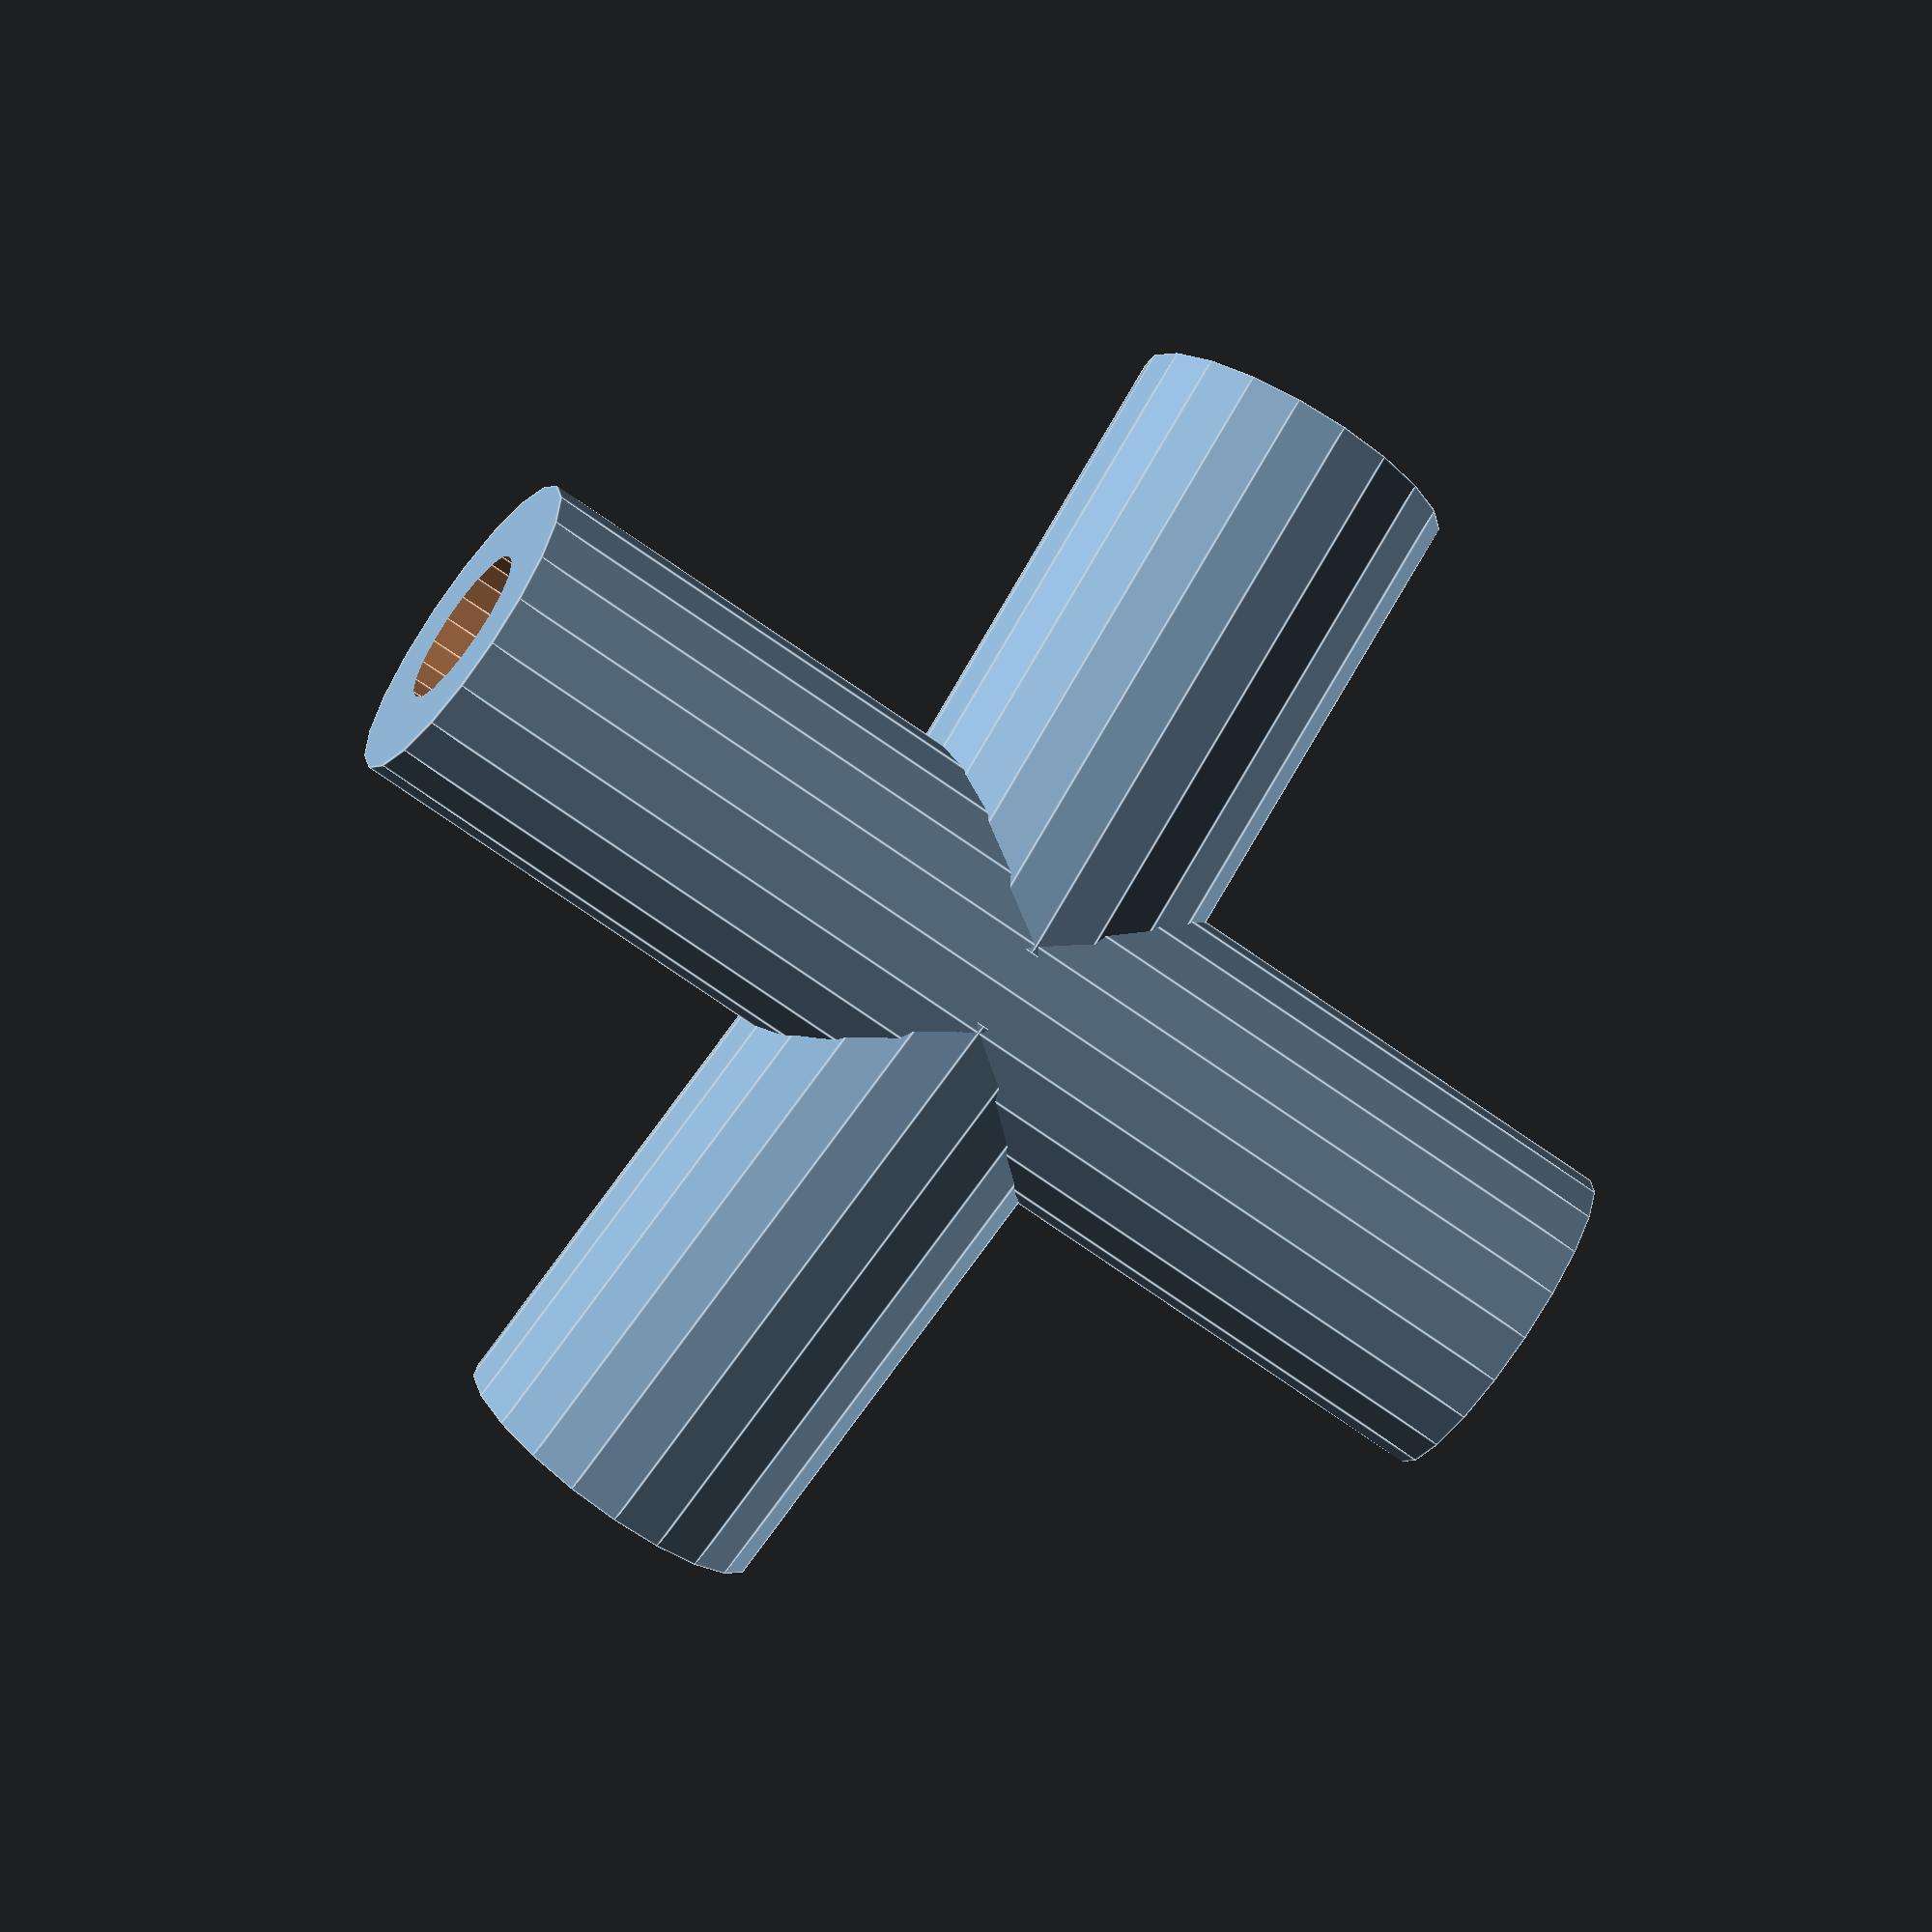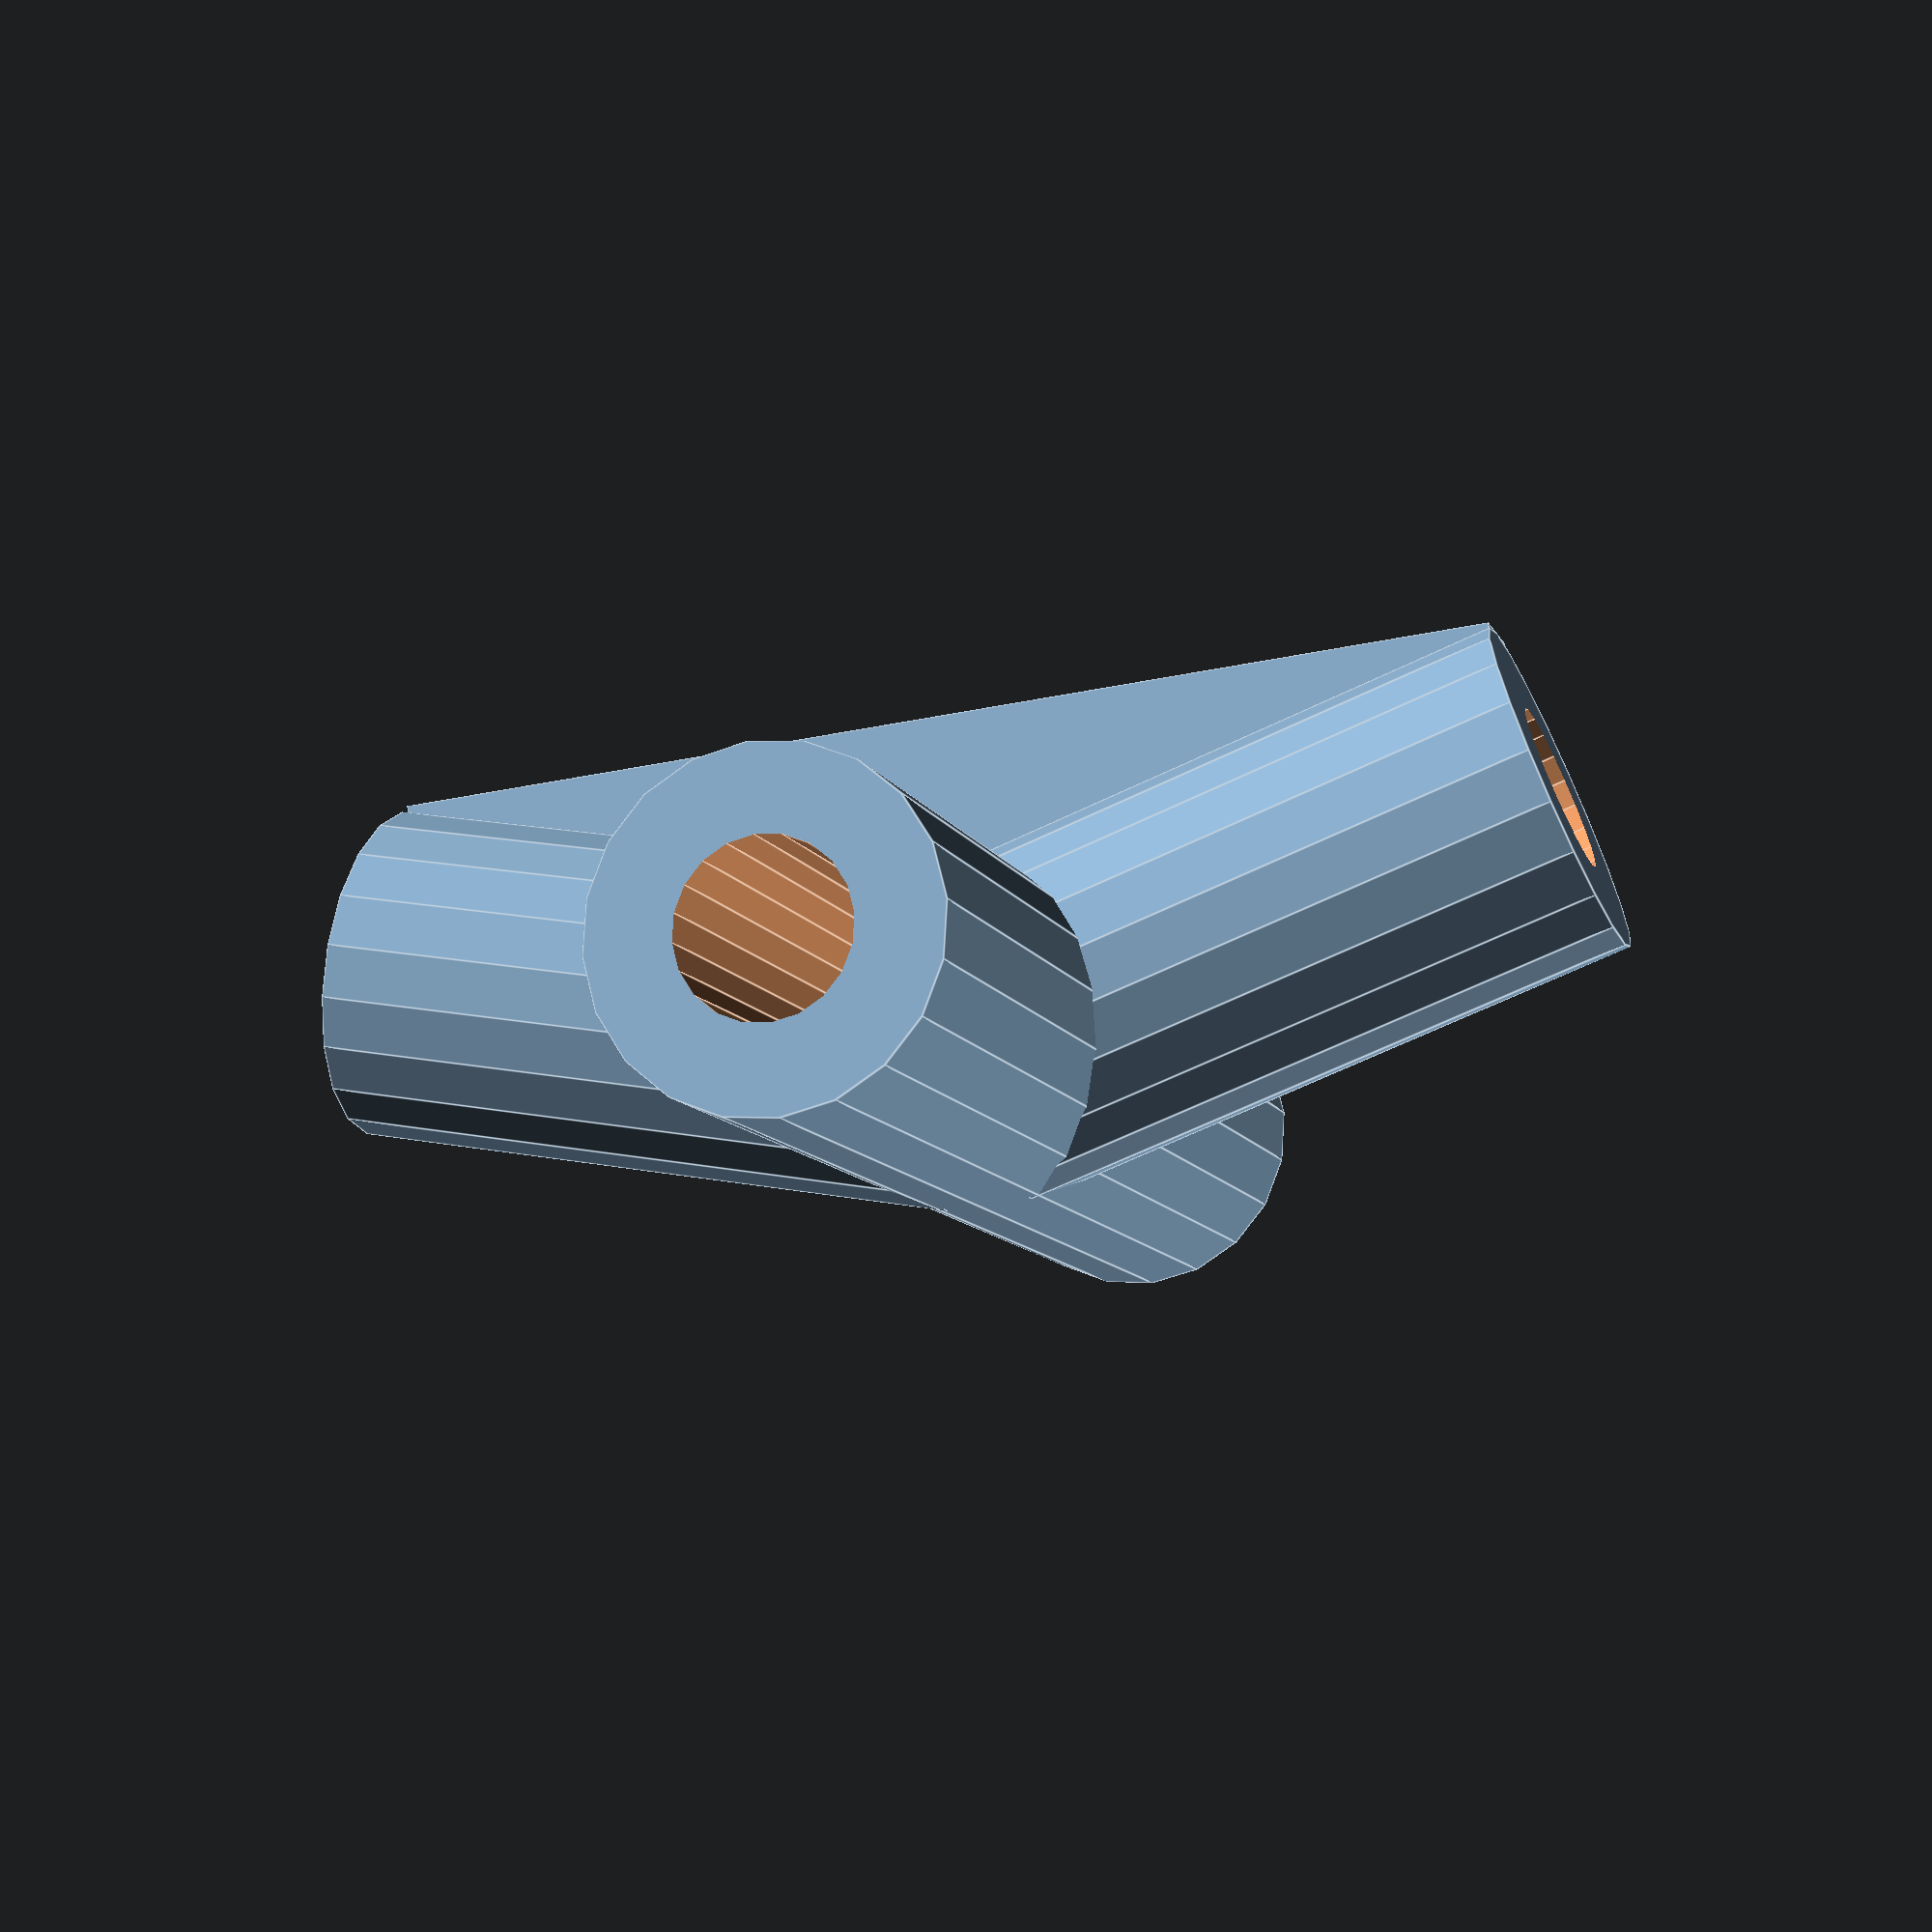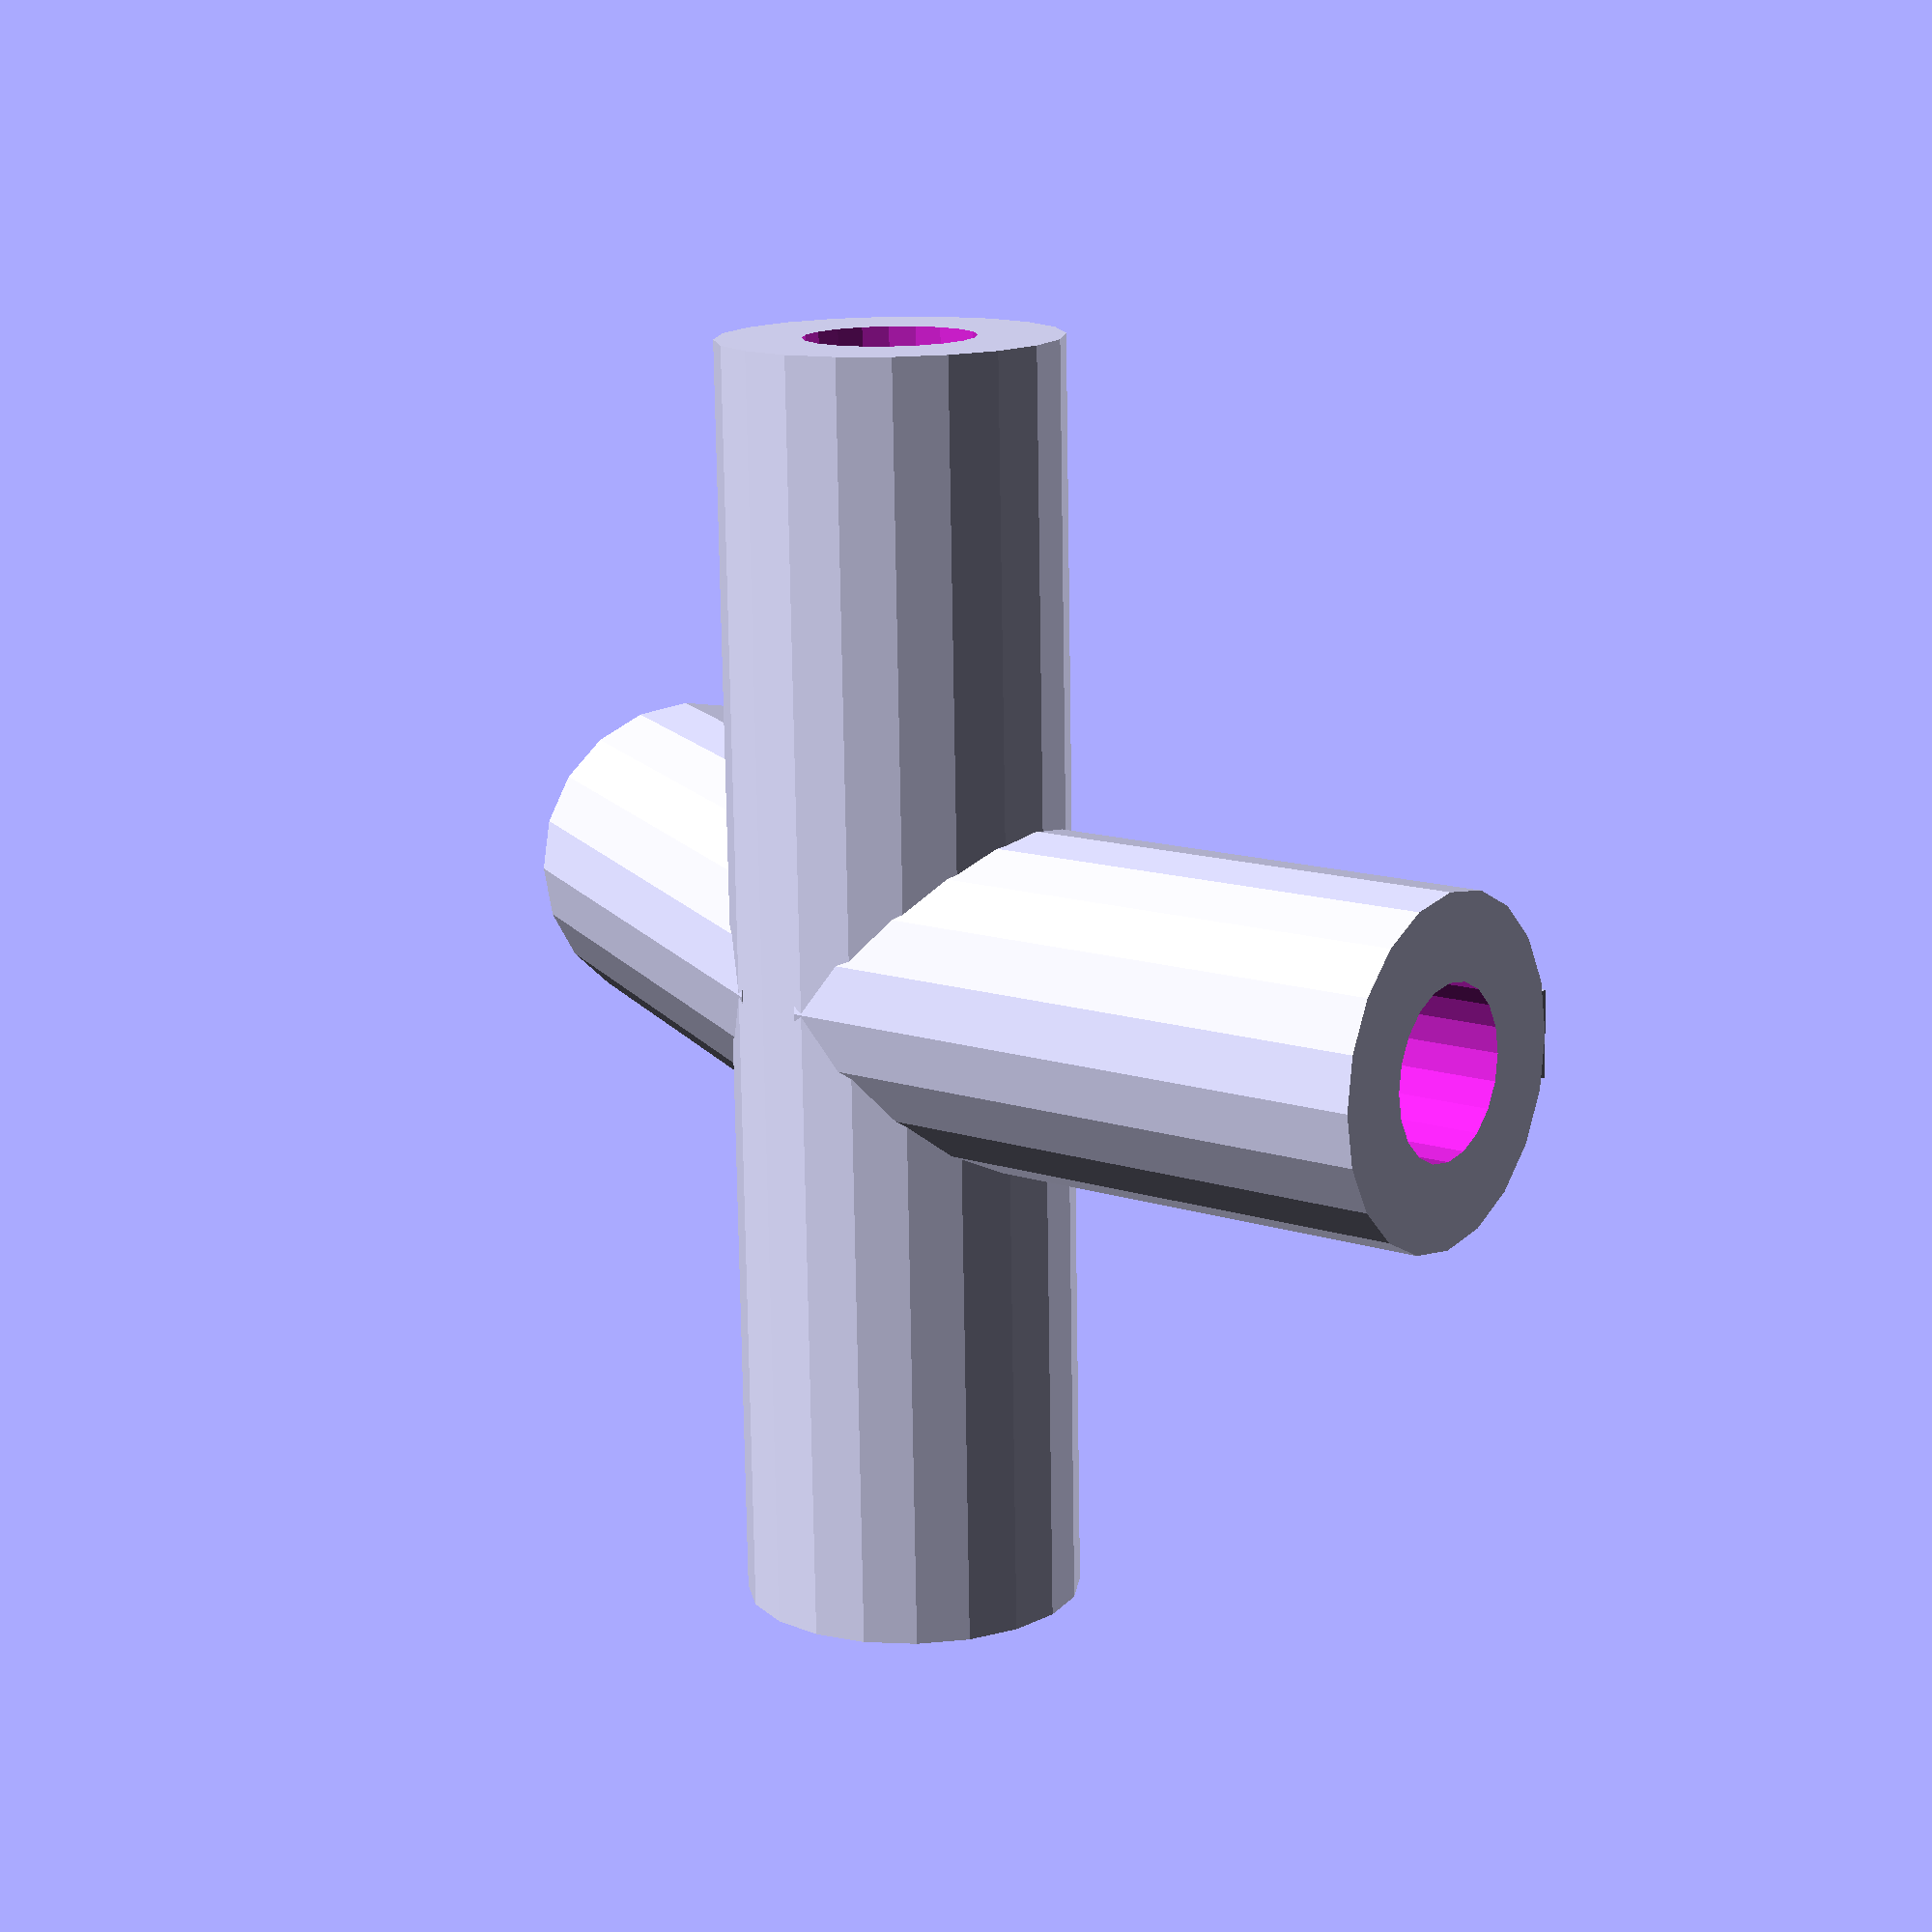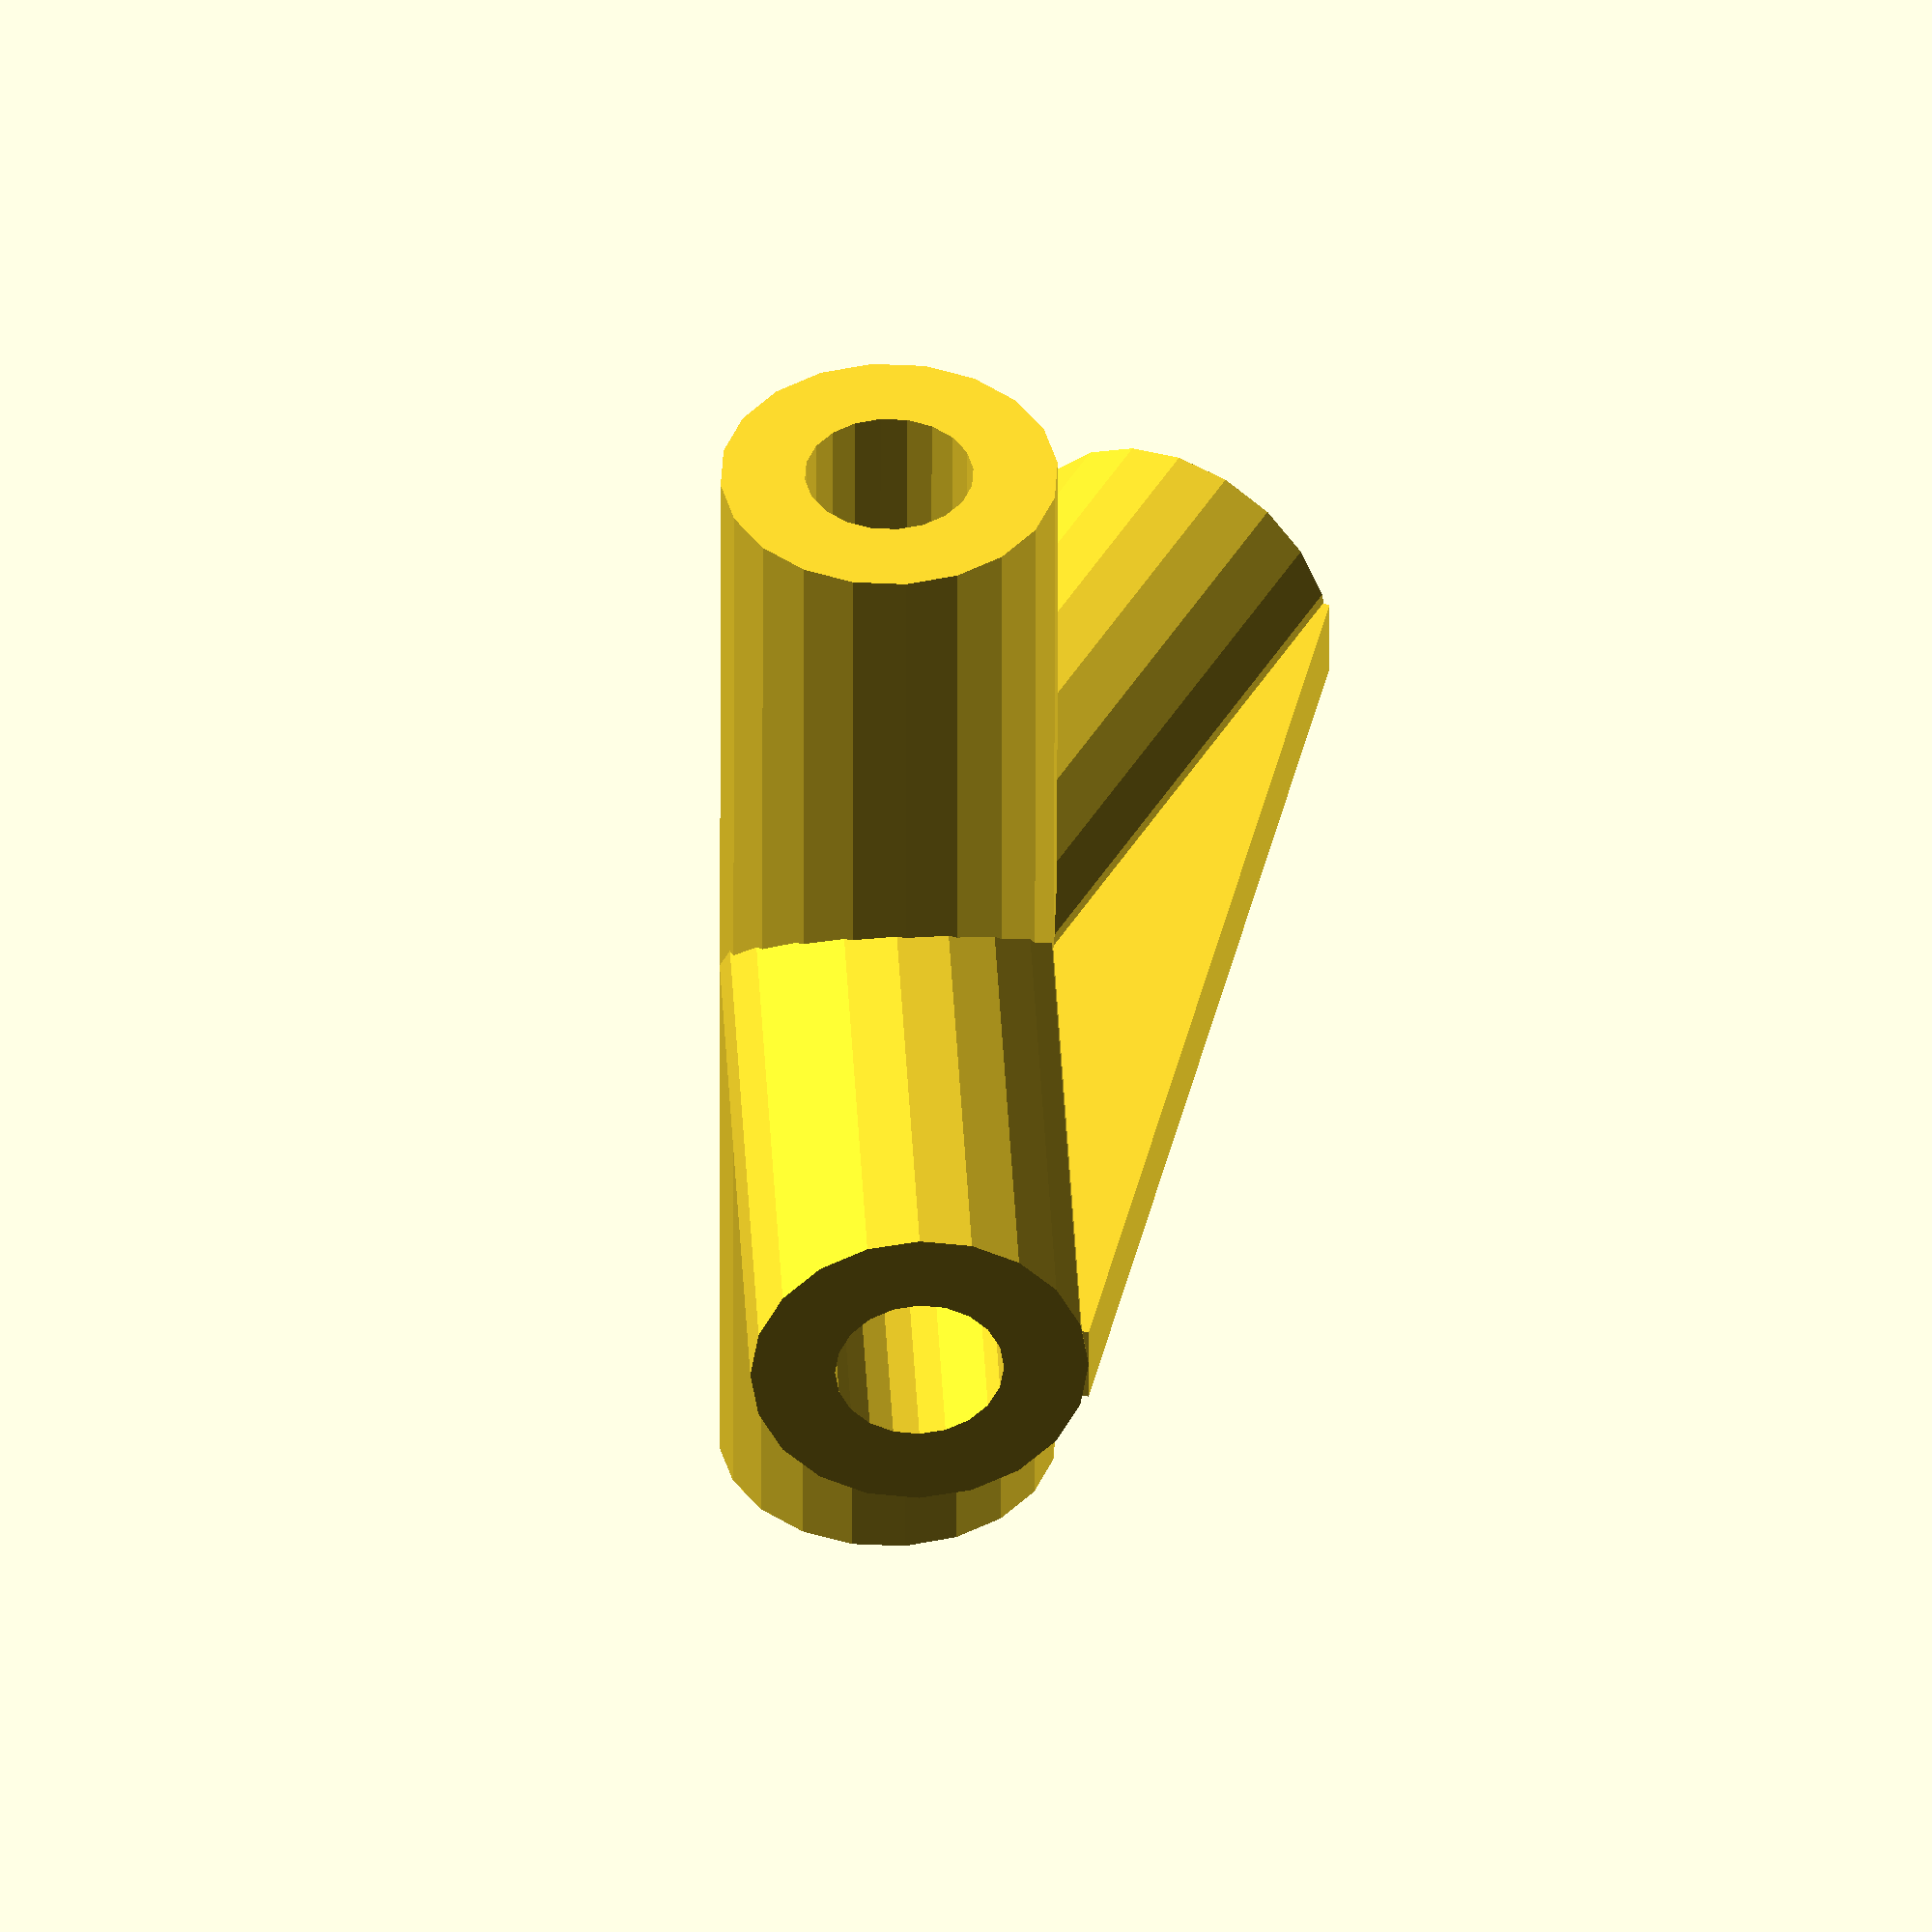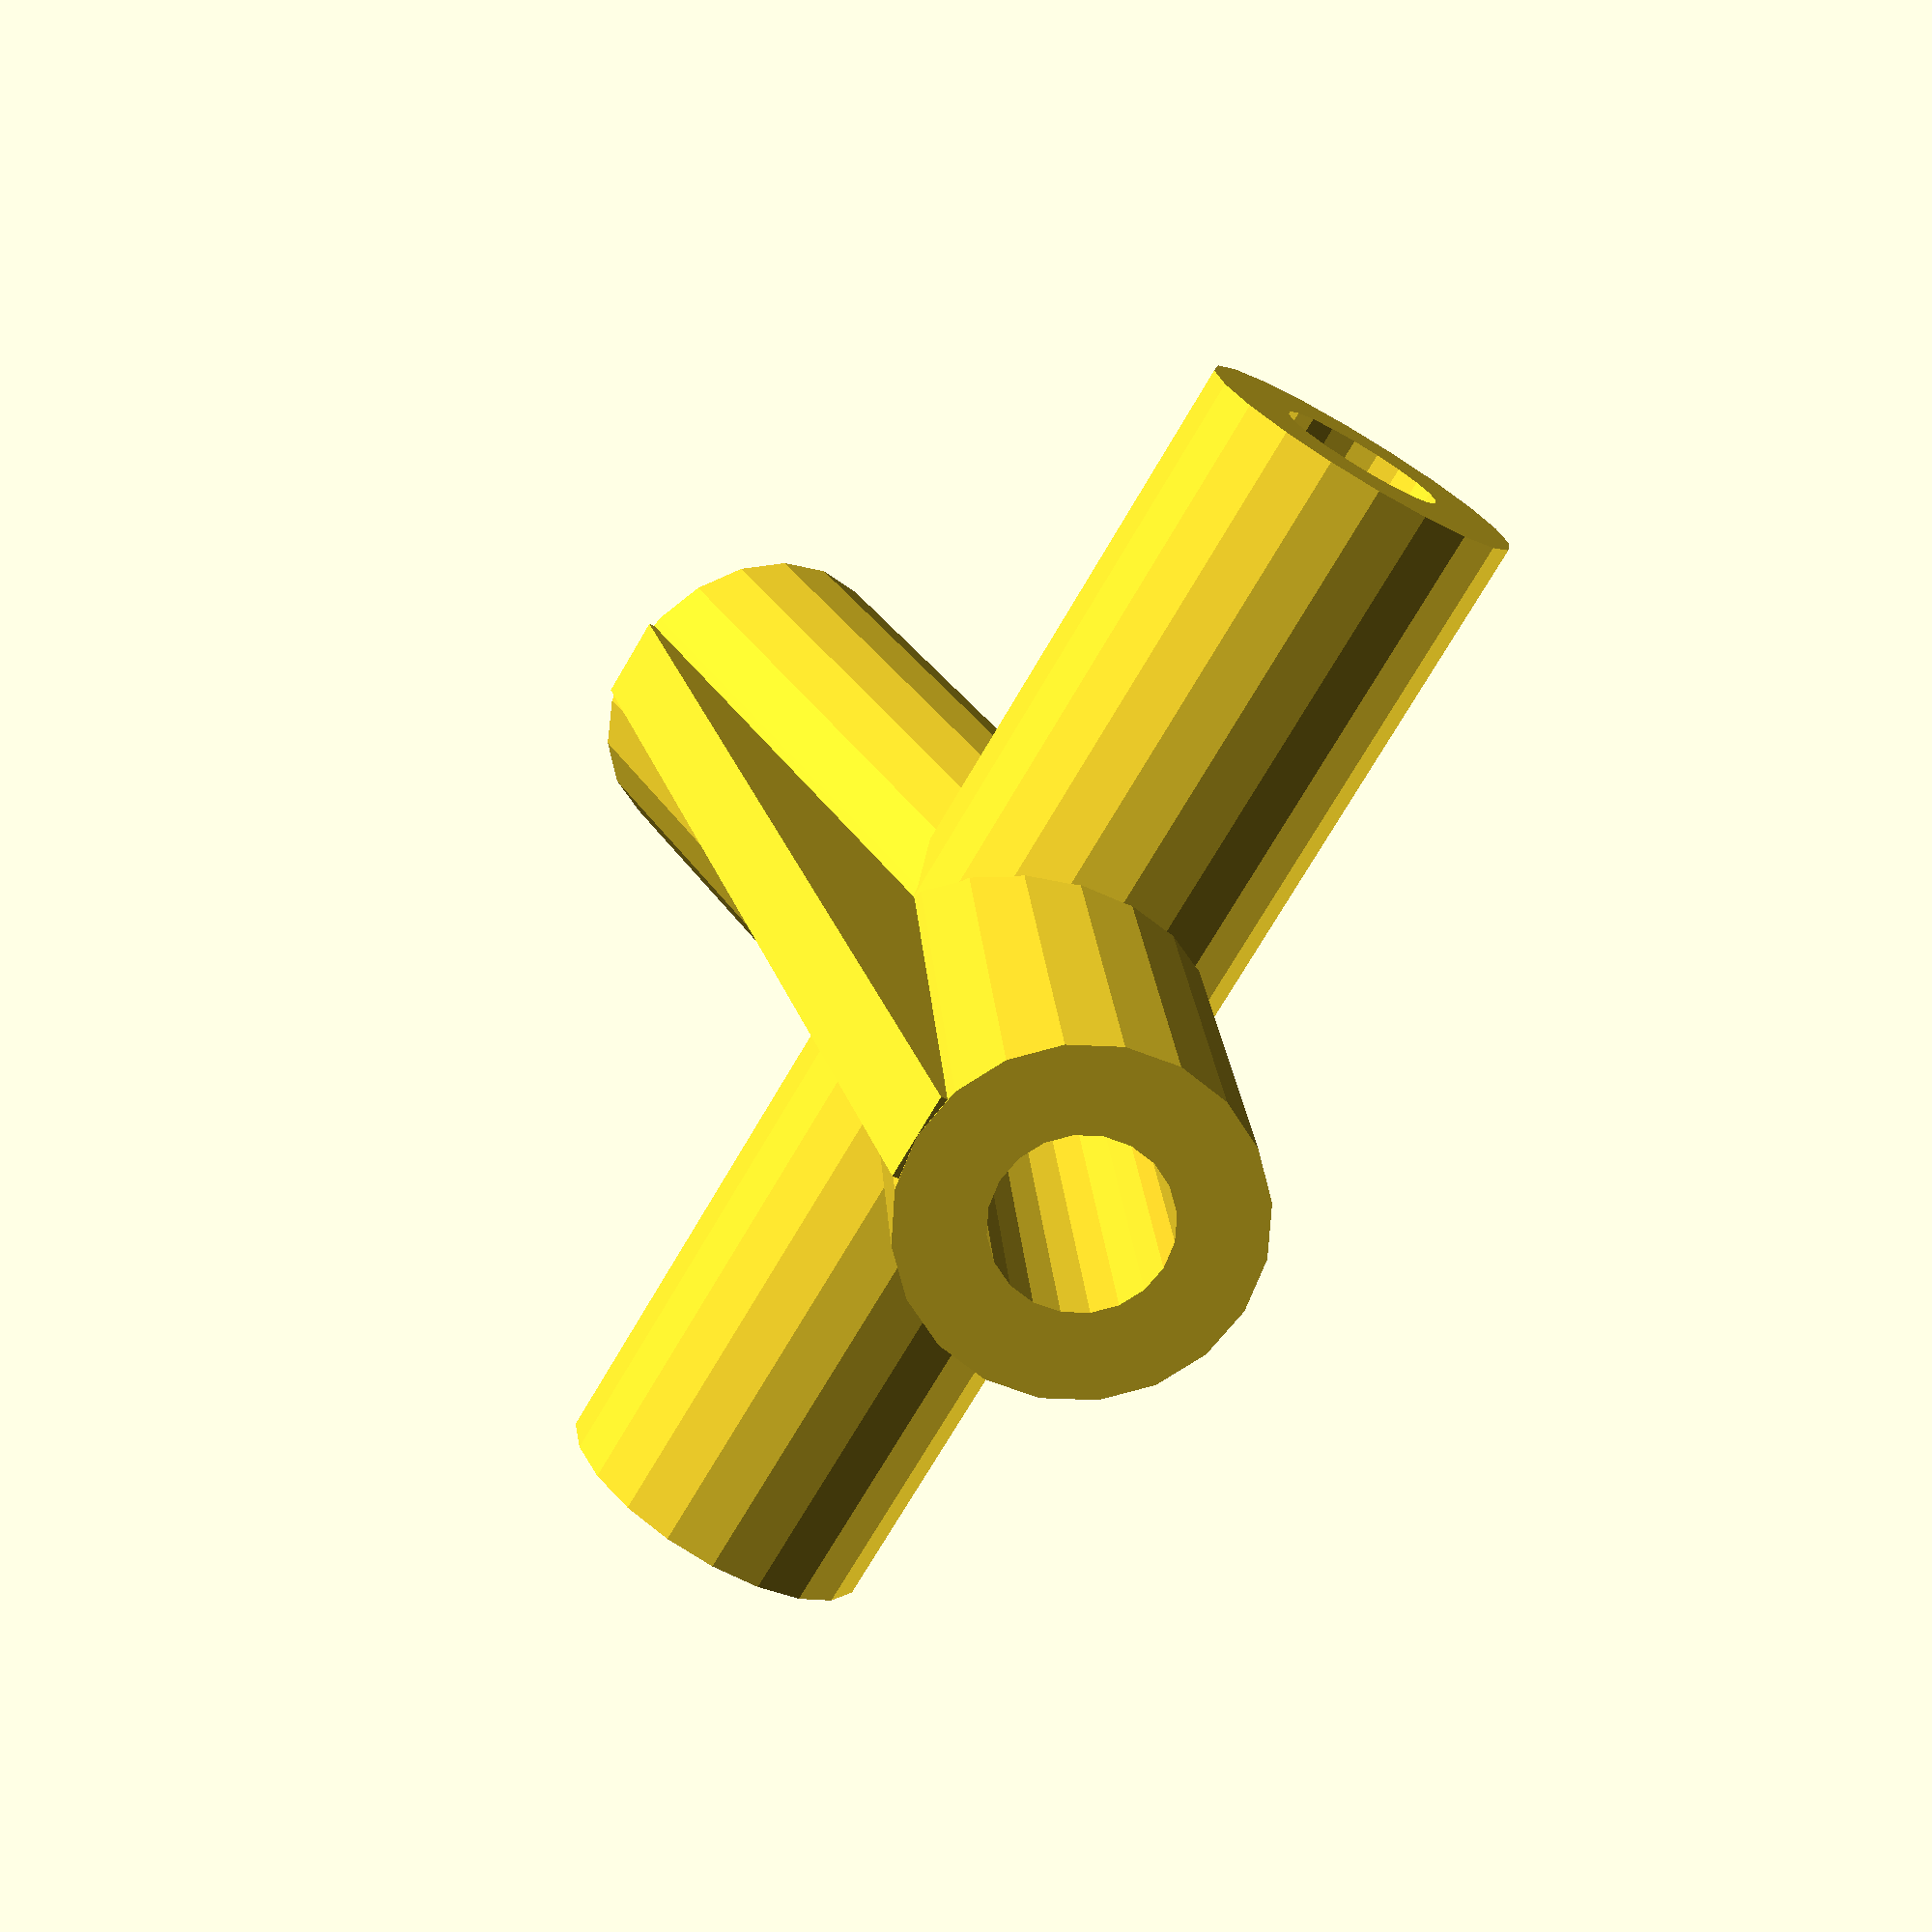
<openscad>

// Parametric dihedral connector for a diamond kite. Adjustable for different rod
// diameters and angles.
//
// Michael Ang
// http://michaelang.com
//
// For further work, please see my Polygon Construction Kit (Polycon)
// http://www.michaelang.com/project/polycon
//
// This file is licensed under Creative Commons Attribution-NonCommercial-ShareAlike 
// CC BY-NC-SA
// http://creativecommons.org/licenses/by-nc-sa/4.0/

$fn = 20;

/* [Global] */

// Dihedral angle, degrees up from horizontal
angle = 15;

// Length of the connector tubes
tube_length = 15;

// Diameter of your rod (adjust to get a tight fit)
inner_diameter = 4;

// Thickness of walls (try a multiple of your shell width)
wall_thickness = 2;

/* [Hidden] */
cut_overlap = 0.2;  // Pieces to be cut out need to go past what they're cutting

inner_radius = inner_diameter / 2;
outer_radius = inner_radius + wall_thickness;

// Create a completely solid version of the connector.
// We'll cut (difference) out the holes from the connector later.
module outer_tubes() {
	rotate([90,0,0]) {
		cylinder(r = outer_radius, h = tube_length * 2, center = true);
	}

	rotate([0,90-angle,0]) {
		cylinder(r = outer_radius, h = tube_length);
	}

	rotate([0,-(90-angle),0]) {
		cylinder(r = outer_radius, h = tube_length);
	}
}

// Create the shape that we'll cut out to make space for the rods to come into
// the connector.
module inner_tubes() {
	rotate([90,0,0]) {
		cylinder(r = inner_radius, h = tube_length * 2 + cut_overlap, center = true);
	}

	rotate([0,90-angle,0]) {
		cylinder(r = inner_radius, h = tube_length + cut_overlap);
	}

	rotate([0,-(90-angle),0]) {
		cylinder(r = inner_radius, h = tube_length + cut_overlap);
	}
}

// Use some math to make a solid brace between the angled tubes to
// make the connector stronger.
module dihedral_support(angle, inner_diameter, wall_thickness, tube_length)
{
	// Point at center of tube opening
	right_tube_center = [tube_length * cos(angle), 0, tube_length * sin(angle)];

	// Find top-right point
	outer_radius = inner_diameter / 2 + wall_thickness;
	offset_to_top_right = [-outer_radius * sin(angle), 0, outer_radius * cos(angle)];

	right_endpoint = right_tube_center + offset_to_top_right;

	width = right_endpoint[0] * 2;
	height = right_endpoint[2] - (outer_radius - 0.1);
	depth = wall_thickness;

	translate([-width/2,-depth/2,right_endpoint[2] - height]) {
		cube(size=[width, depth, height]);
	}
}

// Make the connector
difference() {
	union() {
		// Create a solid version of the connector by adding the tubes and the dihedral
	   // support.
		outer_tubes();
		dihedral_support(angle, inner_diameter, wall_thickness, tube_length);
	}
	// Subtract out the holes for the rods
	inner_tubes();
}
</openscad>
<views>
elev=354.3 azim=235.7 roll=170.1 proj=o view=edges
elev=282.1 azim=197.0 roll=174.7 proj=p view=edges
elev=344.9 azim=181.5 roll=232.5 proj=p view=wireframe
elev=138.9 azim=180.3 roll=257.8 proj=o view=solid
elev=39.6 azim=241.1 roll=54.6 proj=p view=solid
</views>
